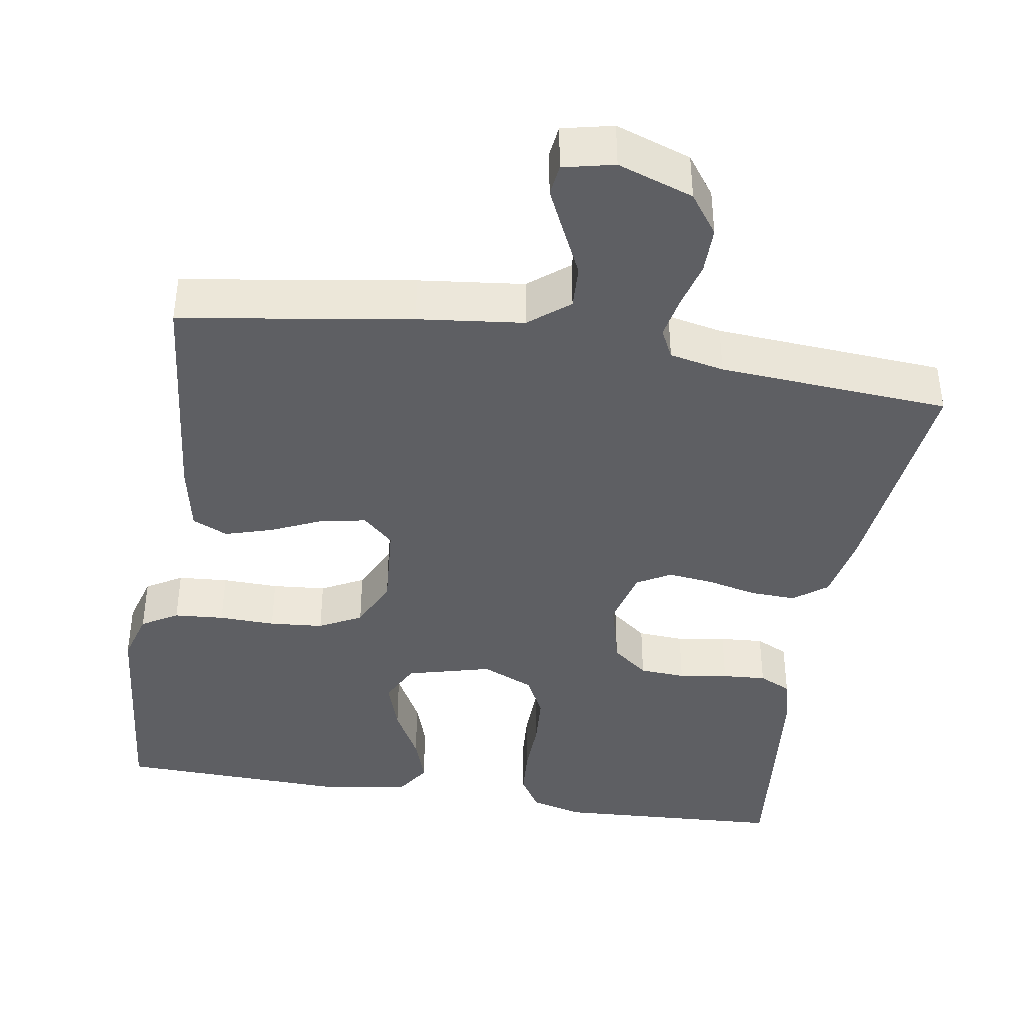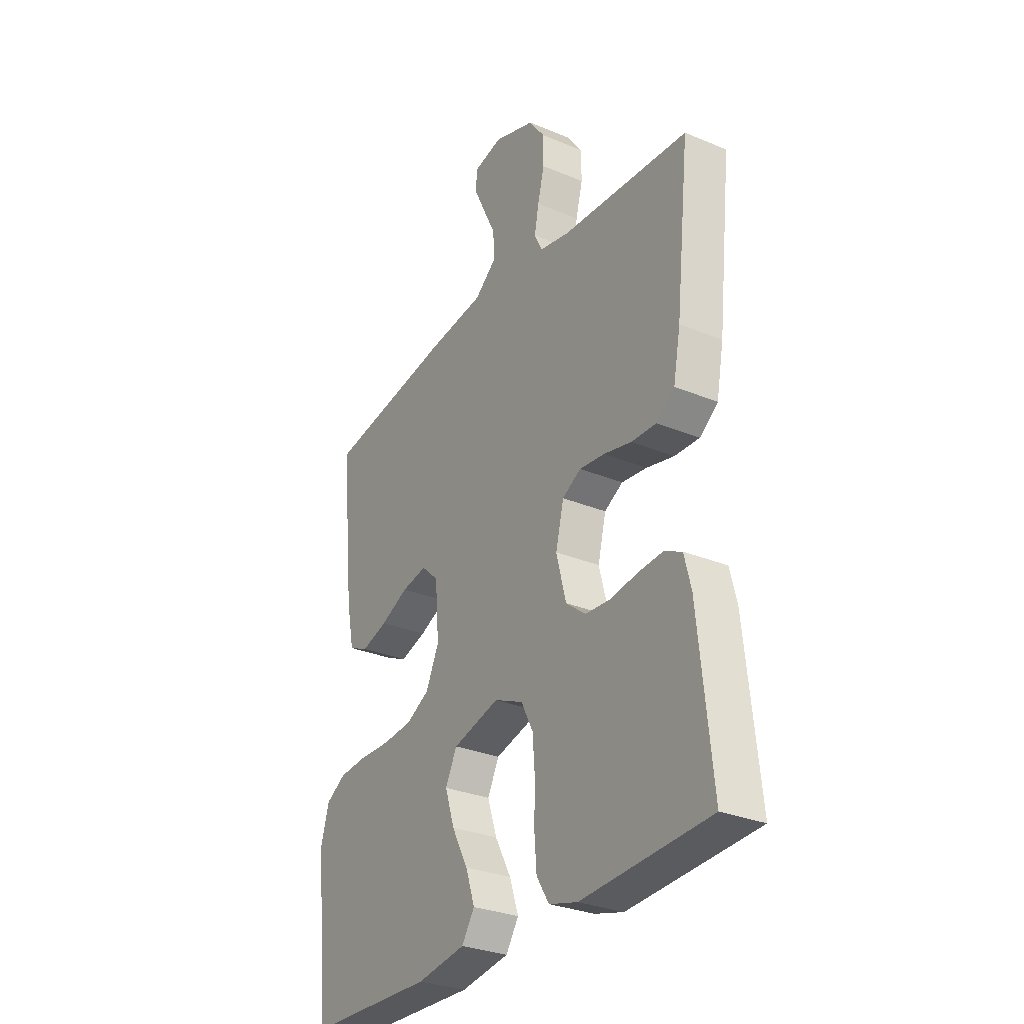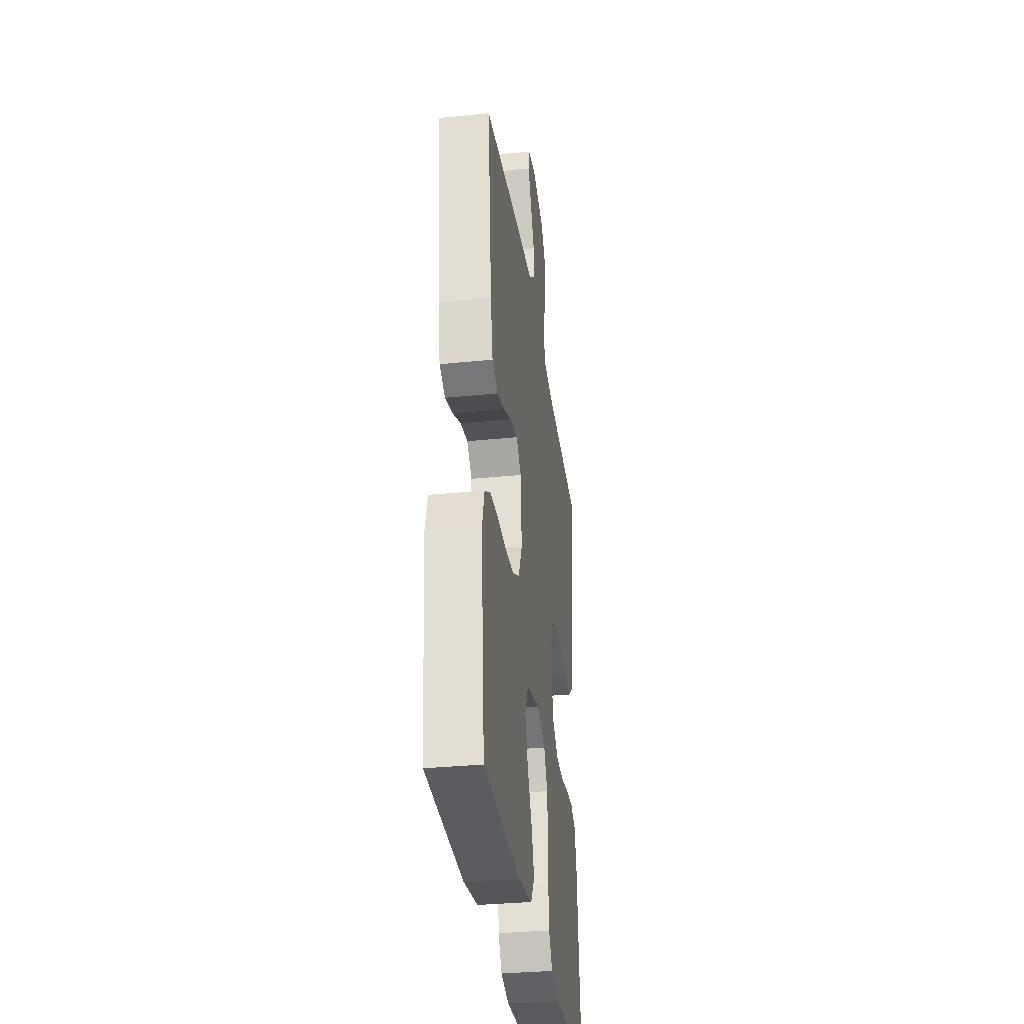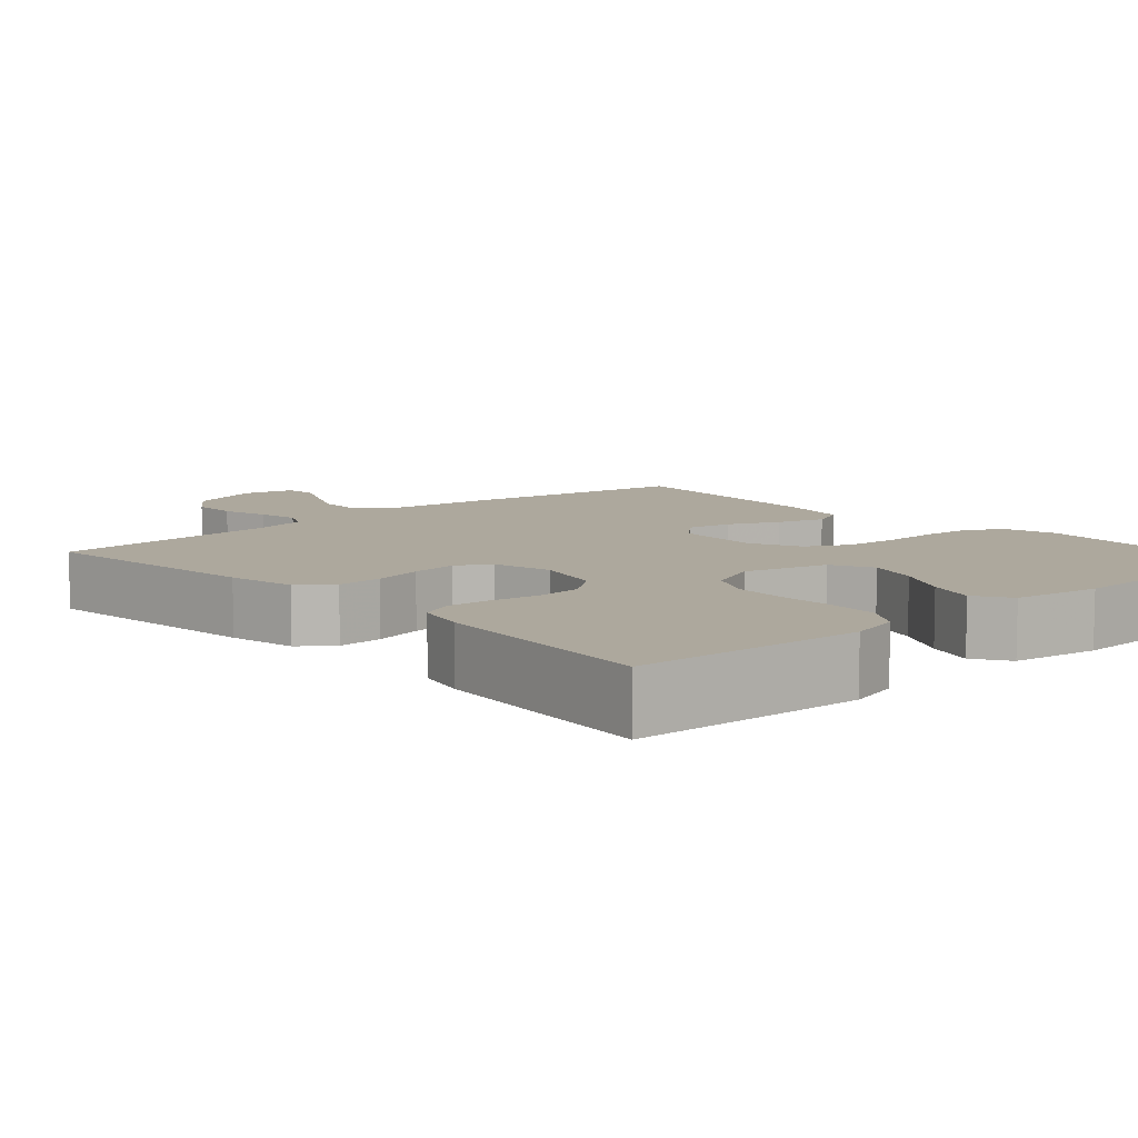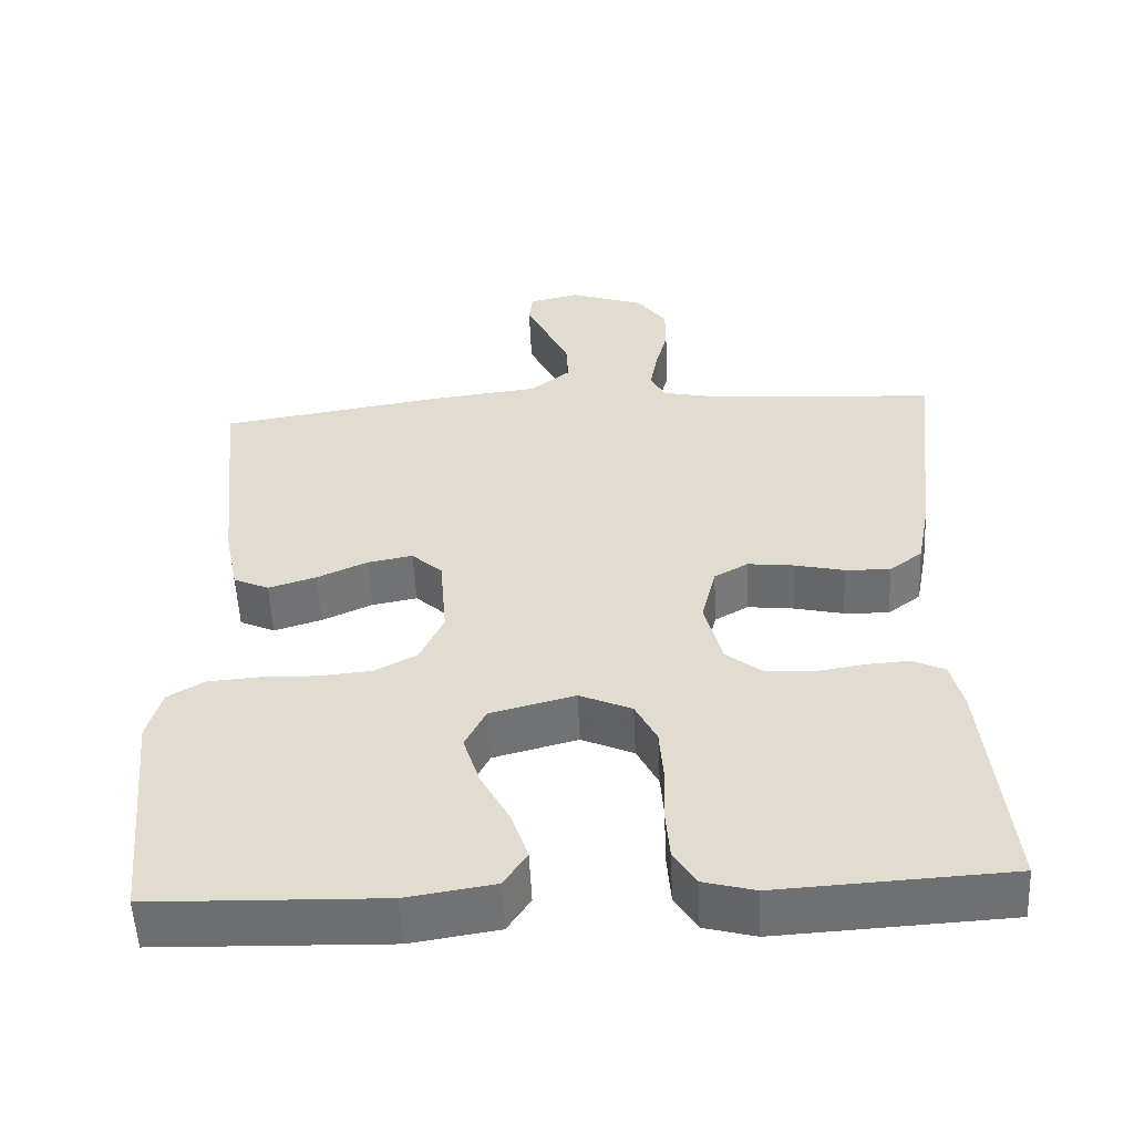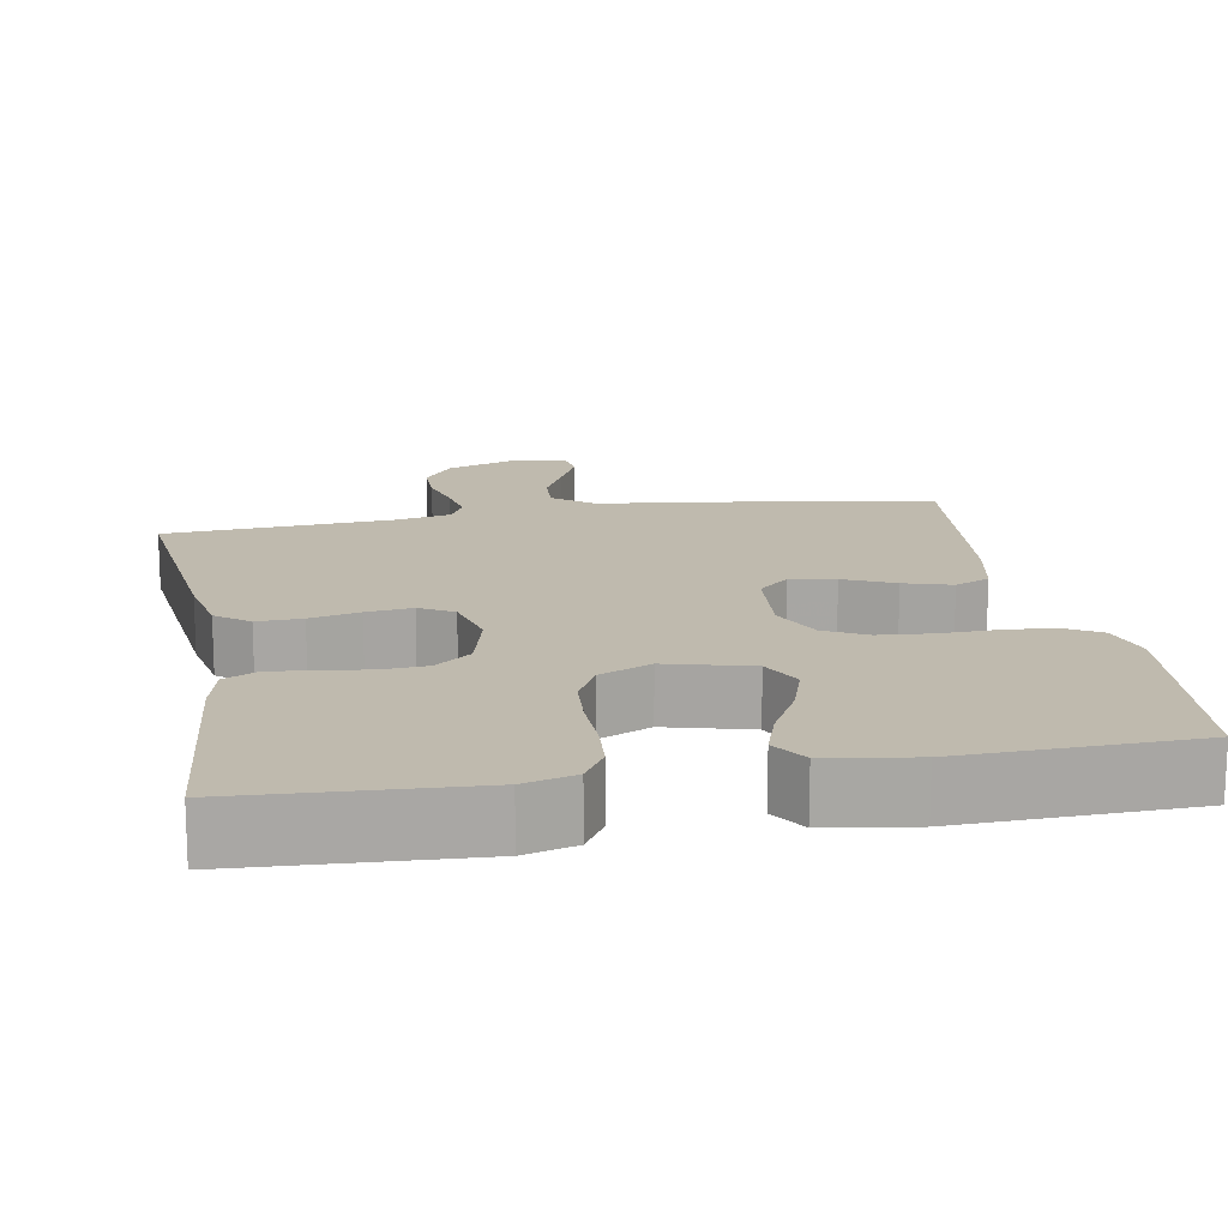
<metadata>
{"format":"obj","ext":"obj","renderer":"f3d","projection":"perspective","resolution":1024,"background":"white","views":[{"elev":-40.6,"azim":-9.3,"up":"+Y"},{"elev":-29.8,"azim":58.6,"up":"+Z"},{"elev":-33.2,"azim":-82.1,"up":"+Z"},{"elev":8.7,"azim":138.0,"up":"+Y"},{"elev":-54.5,"azim":2.7,"up":"+Z"},{"elev":15.7,"azim":169.8,"up":"+Y"}]}
</metadata>
<code>
v -0.5 0.07 0.5
v -0.2 0.07 0.547
v -0.063 0.07 0.563
v -0.011 0.07 0.605
v -0.014 0.07 0.662
v -0.044 0.07 0.724
v -0.071 0.07 0.781
v -0.066 0.07 0.822
v 0 0.07 0.837
v 0.098 0.07 0.803
v 0.136 0.07 0.751
v 0.136 0.07 0.69
v 0.12 0.07 0.628
v 0.11 0.07 0.574
v 0.129 0.07 0.536
v 0.2 0.07 0.521
v 0.5 0.07 0.5
v 0.467 0.07 0.2
v 0.45 0.07 0.111
v 0.407 0.07 0.078
v 0.348 0.07 0.08
v 0.283 0.07 0.095
v 0.223 0.07 0.102
v 0.179 0.07 0.077
v 0.16 0.07 0
v 0.183 0.07 -0.089
v 0.23 0.07 -0.126
v 0.29 0.07 -0.13
v 0.354 0.07 -0.12
v 0.411 0.07 -0.116
v 0.453 0.07 -0.136
v 0.469 0.07 -0.2
v 0.5 0.07 -0.5
v 0.2 0.07 -0.517
v 0.133 0.07 -0.499
v 0.104 0.07 -0.452
v 0.099 0.07 -0.387
v 0.101 0.07 -0.314
v 0.096 0.07 -0.245
v 0.068 0.07 -0.19
v 0 0.07 -0.16
v -0.11 0.07 -0.189
v -0.137 0.07 -0.243
v -0.115 0.07 -0.311
v -0.077 0.07 -0.382
v -0.056 0.07 -0.445
v -0.086 0.07 -0.491
v -0.2 0.07 -0.509
v -0.5 0.07 -0.5
v -0.529 0.07 -0.2
v -0.51 0.07 -0.133
v -0.463 0.07 -0.105
v -0.398 0.07 -0.1
v -0.325 0.07 -0.102
v -0.255 0.07 -0.096
v -0.2 0.07 -0.067
v -0.169 0.07 0
v -0.178 0.07 0.113
v -0.218 0.07 0.15
v -0.277 0.07 0.139
v -0.343 0.07 0.109
v -0.405 0.07 0.09
v -0.451 0.07 0.111
v -0.469 0.07 0.2
v -0.5 0 0.5
v -0.2 0 0.547
v -0.063 0 0.563
v -0.011 0 0.605
v -0.014 0 0.662
v -0.044 0 0.724
v -0.071 0 0.781
v -0.066 0 0.822
v 0 0 0.837
v 0.098 0 0.803
v 0.136 0 0.751
v 0.136 0 0.69
v 0.12 0 0.628
v 0.11 0 0.574
v 0.129 0 0.536
v 0.2 0 0.521
v 0.5 0 0.5
v 0.467 0 0.2
v 0.45 0 0.111
v 0.407 0 0.078
v 0.348 0 0.08
v 0.283 0 0.095
v 0.223 0 0.102
v 0.179 0 0.077
v 0.16 0 0
v 0.183 0 -0.089
v 0.23 0 -0.126
v 0.29 0 -0.13
v 0.354 0 -0.12
v 0.411 0 -0.116
v 0.453 0 -0.136
v 0.469 0 -0.2
v 0.5 0 -0.5
v 0.2 0 -0.517
v 0.133 0 -0.499
v 0.104 0 -0.452
v 0.099 0 -0.387
v 0.101 0 -0.314
v 0.096 0 -0.245
v 0.068 0 -0.19
v 0 0 -0.16
v -0.11 0 -0.189
v -0.137 0 -0.243
v -0.115 0 -0.311
v -0.077 0 -0.382
v -0.056 0 -0.445
v -0.086 0 -0.491
v -0.2 0 -0.509
v -0.5 0 -0.5
v -0.529 0 -0.2
v -0.51 0 -0.133
v -0.463 0 -0.105
v -0.398 0 -0.1
v -0.325 0 -0.102
v -0.255 0 -0.096
v -0.2 0 -0.067
v -0.169 0 0
v -0.178 0 0.113
v -0.218 0 0.15
v -0.277 0 0.139
v -0.343 0 0.109
v -0.405 0 0.09
v -0.451 0 0.111
v -0.469 0 0.2
f 60 61 62 63
f 59 60 63 64
f 51 52 53 54
f 51 54 55
f 50 51 55
f 49 50 55
f 48 49 55 56
f 44 45 46 47
f 43 44 47 48
f 35 36 37 38
f 35 38 39
f 34 35 39
f 33 34 39
f 32 33 39 40
f 28 29 30 31
f 28 31 32 40
f 19 20 21 22
f 19 22 23
f 16 17 18 19
f 15 16 19 23
f 14 15 23 24
f 10 11 12 13
f 10 13 14
f 9 10 14
f 5 6 7 8
f 5 8 9 14
f 64 1 2 3
f 59 64 3 4
f 43 48 56 57
f 42 43 57 58
f 41 42 58
f 27 28 40 41
f 26 27 41 58
f 25 26 58 59
f 4 5 14 24
f 4 24 25 59
f 127 126 125 124
f 128 127 124 123
f 118 117 116 115
f 119 118 115
f 119 115 114
f 119 114 113
f 120 119 113 112
f 111 110 109 108
f 112 111 108 107
f 102 101 100 99
f 103 102 99
f 103 99 98
f 103 98 97
f 104 103 97 96
f 95 94 93 92
f 104 96 95 92
f 86 85 84 83
f 87 86 83
f 83 82 81 80
f 87 83 80 79
f 88 87 79 78
f 77 76 75 74
f 78 77 74
f 78 74 73
f 72 71 70 69
f 78 73 72 69
f 67 66 65 128
f 68 67 128 123
f 121 120 112 107
f 122 121 107 106
f 122 106 105
f 105 104 92 91
f 122 105 91 90
f 123 122 90 89
f 88 78 69 68
f 123 89 88 68
f 1 65 66 2
f 2 66 67 3
f 3 67 68 4
f 4 68 69 5
f 5 69 70 6
f 6 70 71 7
f 7 71 72 8
f 8 72 73 9
f 9 73 74 10
f 10 74 75 11
f 11 75 76 12
f 12 76 77 13
f 13 77 78 14
f 14 78 79 15
f 15 79 80 16
f 16 80 81 17
f 17 81 82 18
f 18 82 83 19
f 19 83 84 20
f 20 84 85 21
f 21 85 86 22
f 22 86 87 23
f 23 87 88 24
f 24 88 89 25
f 25 89 90 26
f 26 90 91 27
f 27 91 92 28
f 28 92 93 29
f 29 93 94 30
f 30 94 95 31
f 31 95 96 32
f 32 96 97 33
f 33 97 98 34
f 34 98 99 35
f 35 99 100 36
f 36 100 101 37
f 37 101 102 38
f 38 102 103 39
f 39 103 104 40
f 40 104 105 41
f 41 105 106 42
f 42 106 107 43
f 43 107 108 44
f 44 108 109 45
f 45 109 110 46
f 46 110 111 47
f 47 111 112 48
f 48 112 113 49
f 49 113 114 50
f 50 114 115 51
f 51 115 116 52
f 52 116 117 53
f 53 117 118 54
f 54 118 119 55
f 55 119 120 56
f 56 120 121 57
f 57 121 122 58
f 58 122 123 59
f 59 123 124 60
f 60 124 125 61
f 61 125 126 62
f 62 126 127 63
f 63 127 128 64
f 64 128 65 1

</code>
